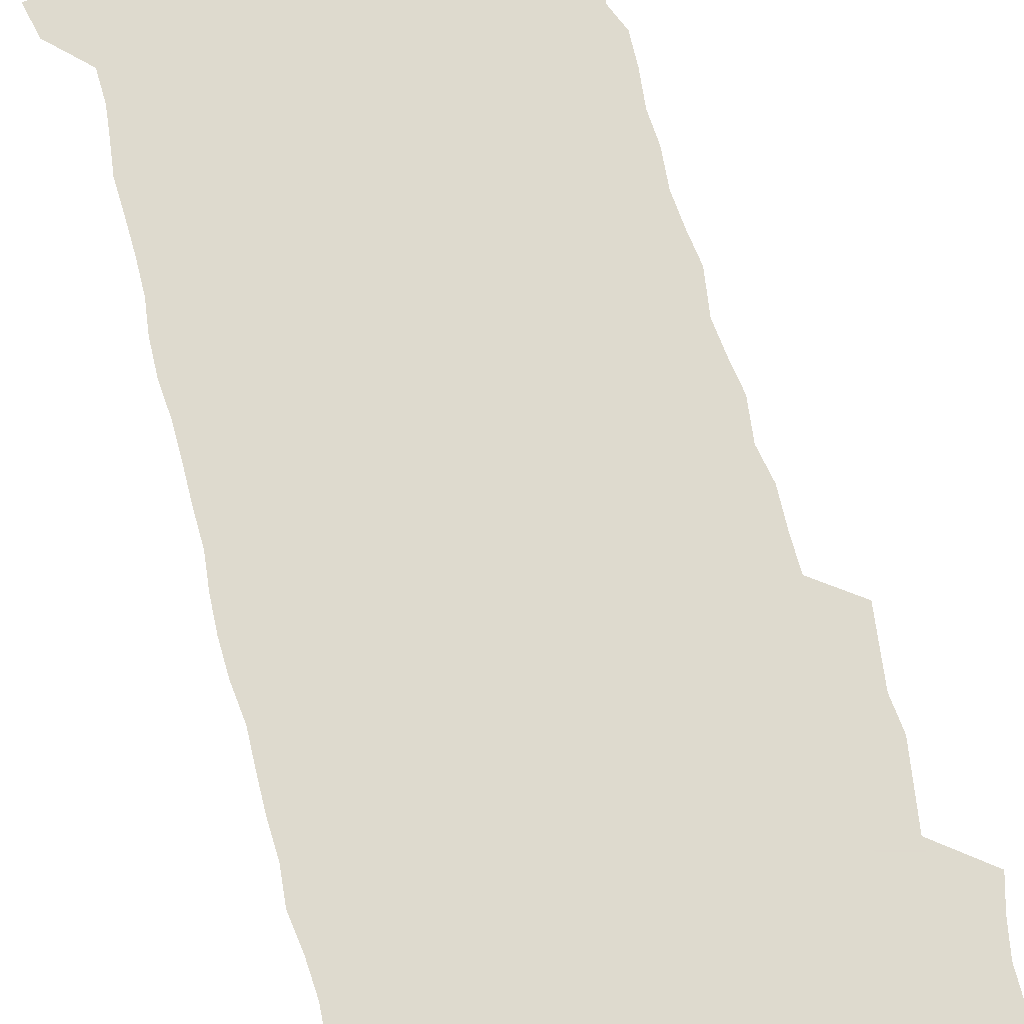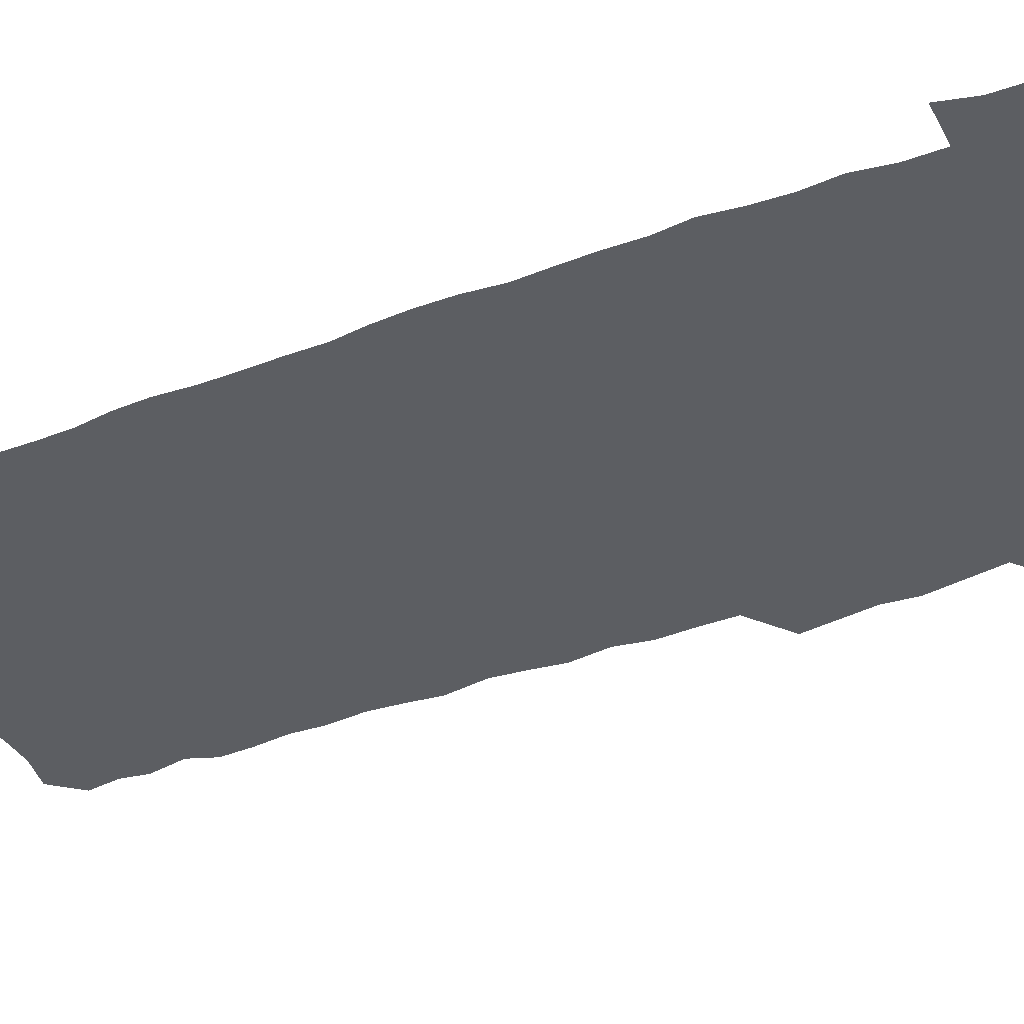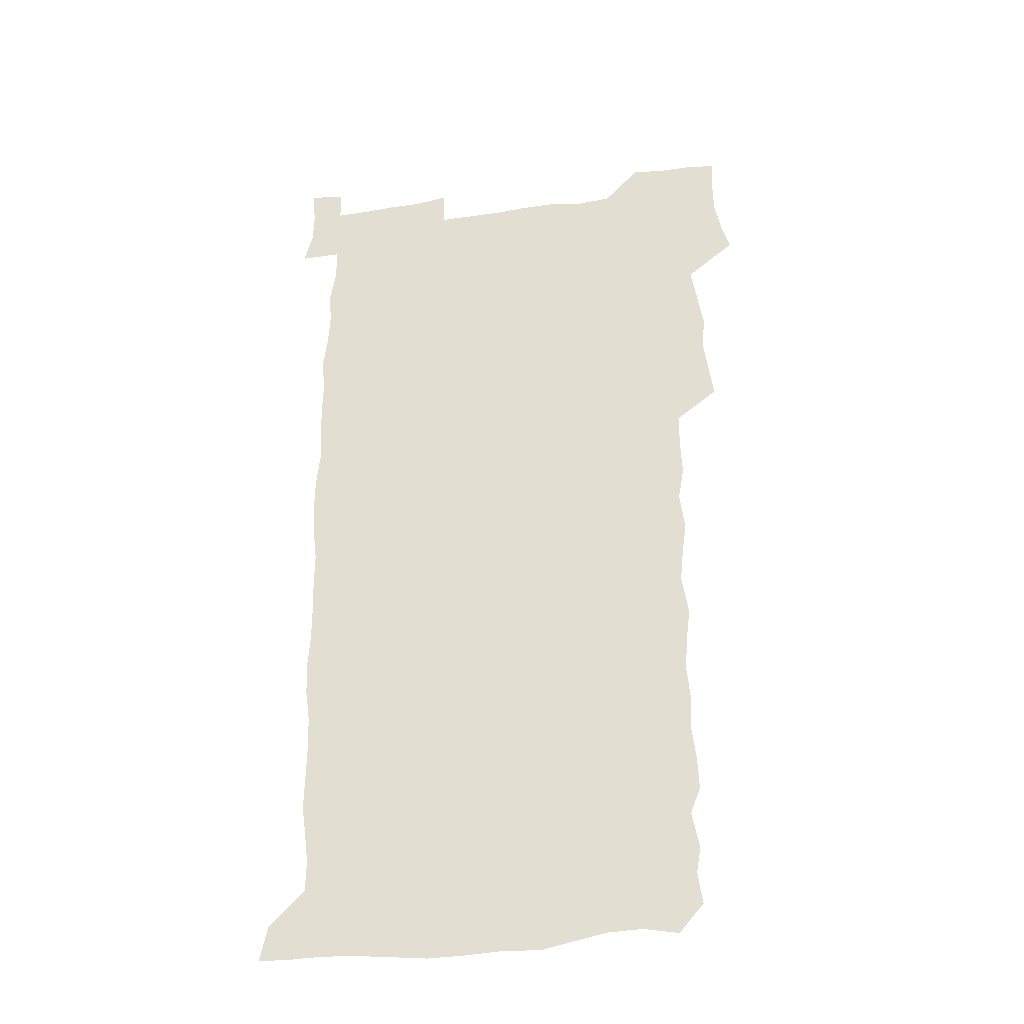
<metadata>
{"format":"obj","ext":"obj","renderer":"f3d","projection":"perspective","resolution":1024,"background":"white","views":[{"elev":71.3,"azim":164.6,"up":"+Z"},{"elev":-38.0,"azim":115.4,"up":"+Z"},{"elev":-33.7,"azim":-169.1,"up":"+Y"}]}
</metadata>
<code>
v 459.2 527.6 0
v 463.2 541.4 0
v 466 555.8 0
v 466.3 570.5 0
v 465.7 585.6 0
v 472.8 432 0
v 474.9 447.2 0
v 477.1 462.8 0
v 475.7 477.7 0
v 478.3 493.8 0
v 481 510.4 0
v 481.4 525.2 0
v 478.8 540.5 0
v 483.7 554.2 0
v 481.9 569.5 0
v 479.8 587 0
v 492.8 158.3 0
v 494.9 172.7 0
v 492.9 184.5 0
v 496.1 201.3 0
v 491.5 213.1 0
v 492.1 227.7 0
v 494 243.5 0
v 493.2 258 0
v 494.8 274.9 0
v 493.6 290.4 0
v 491.9 304.9 0
v 494.8 323.5 0
v 493.3 338.5 0
v 491.3 353 0
v 493.6 370.4 0
v 491 385.5 0
v 491.7 401.8 0
v 491.7 417.8 0
v 494.8 434.6 0
v 494.5 449.5 0
v 496.2 464.8 0
v 496 479.7 0
v 495.6 494.7 0
v 497.6 510.2 0
v 497.4 525.1 0
v 498.2 539.7 0
v 497.3 554.9 0
v 495.9 570.4 0
v 494.2 587 0
v 503.7 145.6 0
v 510.1 163.7 0
v 513.8 179.8 0
v 511.8 192.4 0
v 513.1 207.6 0
v 513.1 222.3 0
v 515.1 238.6 0
v 515.5 253.7 0
v 514.8 268.3 0
v 513.3 282.2 0
v 512.8 297.2 0
v 510.1 311 0
v 511 327.2 0
v 511.6 343.1 0
v 511.1 358.4 0
v 511.4 374.1 0
v 512.6 390.2 0
v 512.8 405.3 0
v 509.7 419.8 0
v 511.1 435.5 0
v 512.4 451 0
v 512.3 465.6 0
v 510.4 480.2 0
v 512.5 495.3 0
v 512.8 510.2 0
v 513.5 524.8 0
v 512.9 539.6 0
v 511.7 554.9 0
v 510.2 570.3 0
v 507.7 588.5 0
v 519.7 148.7 0
v 524.4 164.9 0
v 528.7 182.8 0
v 527.5 195.6 0
v 529.2 211.7 0
v 530.2 227.2 0
v 530.3 241.9 0
v 530.4 256.8 0
v 530.1 271.5 0
v 529.4 286 0
v 528.8 300.7 0
v 528.6 315.9 0
v 528.8 331.1 0
v 528.4 346.1 0
v 527.8 360.9 0
v 527.7 376.2 0
v 527.9 391.4 0
v 527.6 406.5 0
v 527 421.4 0
v 527.2 436.5 0
v 526.6 451.2 0
v 526.9 466 0
v 529.4 481.3 0
v 528.3 495.7 0
v 528.2 510.2 0
v 528.1 524.7 0
v 528.3 539.1 0
v 526.9 554.2 0
v 523.8 571.9 0
v 534.6 148.2 0
v 539.7 166.3 0
v 542.3 183.1 0
v 545 200.7 0
v 545.1 215.1 0
v 545.3 229.7 0
v 545.2 244.2 0
v 544.7 258.4 0
v 544.2 272.8 0
v 544.1 287.8 0
v 543.7 302.5 0
v 544.1 318 0
v 543.2 332.2 0
v 543.1 347.1 0
v 542.8 361.9 0
v 543.4 377.7 0
v 542.5 392 0
v 543.9 408 0
v 543.1 422.4 0
v 543.3 437.3 0
v 543.6 452.2 0
v 543.5 466.8 0
v 543.2 481.3 0
v 543.1 495.8 0
v 543.1 510.2 0
v 542.6 524.6 0
v 543.8 538.5 0
v 541.5 554.9 0
v 539.9 570.5 0
v 549.4 145.5 0
v 553.6 164.1 0
v 557.2 184.7 0
v 559.1 202.2 0
v 559.1 216 0
v 559.6 231.2 0
v 559.1 245 0
v 559.1 259.7 0
v 558.8 274.1 0
v 558.2 288.4 0
v 558.4 303.9 0
v 557.8 318 0
v 557.9 333.2 0
v 557.7 347.9 0
v 556.8 361.7 0
v 557.6 377.9 0
v 557.4 392.7 0
v 558 408.1 0
v 557.8 422.7 0
v 557.5 437.2 0
v 557.9 452.2 0
v 557.9 466.7 0
v 557.8 481.3 0
v 557.7 495.9 0
v 557.7 510.3 0
v 557.5 524.6 0
v 557.8 538.5 0
v 556.7 553.9 0
v 554.2 573 0
v 564.2 142.4 0
v 569.9 167.2 0
v 571.2 183.5 0
v 572.4 201.1 0
v 573.6 218.7 0
v 573.6 232.1 0
v 573.1 245.5 0
v 573 259.9 0
v 573 274.9 0
v 572.8 289.6 0
v 572.6 304.3 0
v 572.7 319.5 0
v 572.4 333.9 0
v 571.4 347.8 0
v 572.6 364.2 0
v 572.7 379.2 0
v 572.5 393.5 0
v 572.5 408.3 0
v 572.3 422.8 0
v 572.3 437.5 0
v 572.6 452.5 0
v 572.1 466.9 0
v 572.2 481.4 0
v 572.5 496 0
v 572.3 510.3 0
v 572.1 524.8 0
v 571.9 539.3 0
v 571.2 554.8 0
v 569.4 572.9 0
v 581.3 143.3 0
v 584.8 167.6 0
v 586 184.6 0
v 586.6 201.3 0
v 586.9 216.5 0
v 587.1 232.1 0
v 587.1 245.8 0
v 587 259.6 0
v 587.1 275.9 0
v 586.7 289.4 0
v 586.8 304.9 0
v 586.7 319.3 0
v 586.9 334.8 0
v 586.5 349.1 0
v 586.7 364.1 0
v 586.6 378.4 0
v 586.8 393.6 0
v 586.7 408.1 0
v 586.6 422.9 0
v 586.6 437.3 0
v 586.6 452.4 0
v 586.8 467 0
v 586.6 481.5 0
v 586.7 496 0
v 586.8 510.4 0
v 586.7 524.8 0
v 586.6 539.3 0
v 586.1 554.9 0
v 585.1 571.9 0
v 598.2 142.4 0
v 599.6 166 0
v 600.5 185.9 0
v 600.7 200.9 0
v 600.7 215.8 0
v 600.3 232.4 0
v 601.1 244.5 0
v 601 259.2 0
v 600.9 275.5 0
v 600.8 289.7 0
v 600.9 304.1 0
v 600.8 318.8 0
v 600.7 335.6 0
v 600.7 349 0
v 601 364.7 0
v 600.9 379.1 0
v 601 393.3 0
v 600.9 408.1 0
v 601 422.6 0
v 600.9 437.2 0
v 601 452.5 0
v 601.1 466.9 0
v 601.1 481.5 0
v 601.1 496 0
v 601.2 510.5 0
v 601.2 524.7 0
v 601.1 538.8 0
v 600.8 555.9 0
v 600.5 571.9 0
v 614.9 142.3 0
v 614.8 163.7 0
v 614.7 184.6 0
v 614.7 201.4 0
v 614.8 215.2 0
v 614.7 230.4 0
v 614.8 245.9 0
v 614.9 259 0
v 614.7 275.8 0
v 614.8 289.8 0
v 615.1 303.8 0
v 615 319.1 0
v 614.9 334.4 0
v 614.9 350 0
v 615.1 364.2 0
v 615.4 378.3 0
v 615.2 393.6 0
v 615.3 407.9 0
v 615.4 422.6 0
v 615.2 437.7 0
v 615.4 452.3 0
v 615.4 466.9 0
v 615.5 481.4 0
v 615.9 496.1 0
v 615.6 510.8 0
v 615.7 525.2 0
v 615.5 539.6 0
v 615.8 554.8 0
v 615.8 571.8 0
v 615.7 588.6 0
v 631.1 144.1 0
v 629.8 168 0
v 629.5 182.5 0
v 628.3 201.5 0
v 628.7 215.1 0
v 629.1 229 0
v 628.8 244.7 0
v 628.7 260.1 0
v 628.9 274.5 0
v 629.3 288.3 0
v 629.2 303.4 0
v 629.2 318.6 0
v 629 334.4 0
v 628.8 349.5 0
v 629.1 363.9 0
v 629.6 378.2 0
v 629.6 393 0
v 629.5 407.8 0
v 629.9 422.3 0
v 630.6 436.7 0
v 629.8 452.2 0
v 629.6 466.8 0
v 630 481.3 0
v 630.2 496.1 0
v 630.3 510.8 0
v 630.3 525.4 0
v 630.3 540 0
v 630.5 554.7 0
v 630.9 570 0
v 631 586.4 0
v 647.3 145.8 0
v 644.3 167.3 0
v 643.7 182.5 0
v 643.2 198.2 0
v 643.3 213 0
v 643.3 227.8 0
v 642.8 243.5 0
v 644.4 256.9 0
v 643.3 273.3 0
v 642.6 289.5 0
v 643 303.4 0
v 643.7 317.5 0
v 643.6 332.8 0
v 645.1 346.8 0
v 643.8 362.9 0
v 644.6 377.1 0
v 645.5 391.6 0
v 644.6 407.1 0
v 644.5 422 0
v 644.8 436.8 0
v 644.2 451.9 0
v 645.7 466.4 0
v 644.7 481.4 0
v 645.2 496 0
v 645.3 510.7 0
v 645.3 525.5 0
v 645.2 540.2 0
v 645.4 555.1 0
v 645.5 569.8 0
v 645.9 586.3 0
v 662.7 146.6 0
v 657.8 168 0
v 658 181.1 0
v 658.2 195.2 0
v 657.7 210.8 0
v 657.4 226.2 0
v 658 240.6 0
v 658.6 255.3 0
v 658.3 270.9 0
v 659 285.6 0
v 659.4 300.3 0
v 658.1 316.2 0
v 660 330.1 0
v 660.6 344.8 0
v 658.7 361.5 0
v 660 375.7 0
v 660.7 390.5 0
v 659.7 406.1 0
v 659.8 421 0
v 660.7 435.7 0
v 660.4 450.9 0
v 661.7 465.7 0
v 660.6 481 0
v 660.5 495.8 0
v 660.8 510.6 0
v 661.8 525.7 0
v 660.9 540.7 0
v 660.6 555.6 0
v 660.2 570 0
v 660.8 585.4 0
v 677.9 146.3 0
v 673.5 164.4 0
v 672.3 178.3 0
v 672 192.8 0
v 673.7 206.2 0
v 675.6 219.9 0
v 675.3 235.2 0
v 675.1 250.6 0
v 675.5 265.8 0
v 677.5 280.1 0
v 678.1 294.9 0
v 677 311 0
v 677 326.5 0
v 677.4 341.8 0
v 677.2 357.6 0
v 679 372.4 0
v 679.9 387.3 0
v 679.6 402.7 0
v 678 418.8 0
v 678.6 434 0
v 679 449.4 0
v 678.6 464.7 0
v 680.2 479.8 0
v 678.2 495.3 0
v 677.4 510.5 0
v 678.4 525.6 0
v 675.9 541.6 0
v 675.9 556.6 0
v 675.3 570.6 0
v 675.6 585.3 0
v 675.9 599.8 0
v 691.5 146.7 0
v 688.2 162.2 0
v 694.8 556.6 0
v 691 571.6 0
v 690.6 585.9 0
v 692.1 601.5 0
f 11 12 1
f 1 12 2
f 12 13 2
f 2 13 3
f 13 14 3
f 3 14 4
f 14 15 4
f 4 15 5
f 15 16 5
f 34 35 6
f 6 35 7
f 35 36 7
f 7 36 8
f 36 37 8
f 8 37 9
f 37 38 9
f 9 38 10
f 38 39 10
f 10 39 11
f 39 40 11
f 11 40 12
f 40 41 12
f 12 41 13
f 41 42 13
f 13 42 14
f 42 43 14
f 14 43 15
f 43 44 15
f 15 44 16
f 44 45 16
f 46 47 17
f 17 47 18
f 47 48 18
f 18 48 19
f 48 49 19
f 19 49 20
f 49 50 20
f 20 50 21
f 50 51 21
f 21 51 22
f 51 52 22
f 22 52 23
f 52 53 23
f 23 53 24
f 53 54 24
f 24 54 25
f 54 55 25
f 25 55 26
f 55 56 26
f 26 56 27
f 56 57 27
f 27 57 28
f 57 58 28
f 28 58 29
f 58 59 29
f 29 59 30
f 59 60 30
f 30 60 31
f 60 61 31
f 31 61 32
f 61 62 32
f 32 62 33
f 62 63 33
f 33 63 34
f 63 64 34
f 34 64 35
f 64 65 35
f 35 65 36
f 65 66 36
f 36 66 37
f 66 67 37
f 37 67 38
f 67 68 38
f 38 68 39
f 68 69 39
f 39 69 40
f 69 70 40
f 40 70 41
f 70 71 41
f 41 71 42
f 71 72 42
f 42 72 43
f 72 73 43
f 43 73 44
f 73 74 44
f 44 74 45
f 74 75 45
f 46 76 47
f 76 77 47
f 47 77 48
f 77 78 48
f 48 78 49
f 78 79 49
f 49 79 50
f 79 80 50
f 50 80 51
f 80 81 51
f 51 81 52
f 81 82 52
f 52 82 53
f 82 83 53
f 53 83 54
f 83 84 54
f 54 84 55
f 84 85 55
f 55 85 56
f 85 86 56
f 56 86 57
f 86 87 57
f 57 87 58
f 87 88 58
f 58 88 59
f 88 89 59
f 59 89 60
f 89 90 60
f 60 90 61
f 90 91 61
f 61 91 62
f 91 92 62
f 62 92 63
f 92 93 63
f 63 93 64
f 93 94 64
f 64 94 65
f 94 95 65
f 65 95 66
f 95 96 66
f 66 96 67
f 96 97 67
f 67 97 68
f 97 98 68
f 68 98 69
f 98 99 69
f 69 99 70
f 99 100 70
f 70 100 71
f 100 101 71
f 71 101 72
f 101 102 72
f 72 102 73
f 102 103 73
f 73 103 74
f 103 104 74
f 74 104 75
f 76 105 77
f 105 106 77
f 77 106 78
f 106 107 78
f 78 107 79
f 107 108 79
f 79 108 80
f 108 109 80
f 80 109 81
f 109 110 81
f 81 110 82
f 110 111 82
f 82 111 83
f 111 112 83
f 83 112 84
f 112 113 84
f 84 113 85
f 113 114 85
f 85 114 86
f 114 115 86
f 86 115 87
f 115 116 87
f 87 116 88
f 116 117 88
f 88 117 89
f 117 118 89
f 89 118 90
f 118 119 90
f 90 119 91
f 119 120 91
f 91 120 92
f 120 121 92
f 92 121 93
f 121 122 93
f 93 122 94
f 122 123 94
f 94 123 95
f 123 124 95
f 95 124 96
f 124 125 96
f 96 125 97
f 125 126 97
f 97 126 98
f 126 127 98
f 98 127 99
f 127 128 99
f 99 128 100
f 128 129 100
f 100 129 101
f 129 130 101
f 101 130 102
f 130 131 102
f 102 131 103
f 131 132 103
f 103 132 104
f 132 133 104
f 105 134 106
f 134 135 106
f 106 135 107
f 135 136 107
f 107 136 108
f 136 137 108
f 108 137 109
f 137 138 109
f 109 138 110
f 138 139 110
f 110 139 111
f 139 140 111
f 111 140 112
f 140 141 112
f 112 141 113
f 141 142 113
f 113 142 114
f 142 143 114
f 114 143 115
f 143 144 115
f 115 144 116
f 144 145 116
f 116 145 117
f 145 146 117
f 117 146 118
f 146 147 118
f 118 147 119
f 147 148 119
f 119 148 120
f 148 149 120
f 120 149 121
f 149 150 121
f 121 150 122
f 150 151 122
f 122 151 123
f 151 152 123
f 123 152 124
f 152 153 124
f 124 153 125
f 153 154 125
f 125 154 126
f 154 155 126
f 126 155 127
f 155 156 127
f 127 156 128
f 156 157 128
f 128 157 129
f 157 158 129
f 129 158 130
f 158 159 130
f 130 159 131
f 159 160 131
f 131 160 132
f 160 161 132
f 132 161 133
f 161 162 133
f 134 163 135
f 163 164 135
f 135 164 136
f 164 165 136
f 136 165 137
f 165 166 137
f 137 166 138
f 166 167 138
f 138 167 139
f 167 168 139
f 139 168 140
f 168 169 140
f 140 169 141
f 169 170 141
f 141 170 142
f 170 171 142
f 142 171 143
f 171 172 143
f 143 172 144
f 172 173 144
f 144 173 145
f 173 174 145
f 145 174 146
f 174 175 146
f 146 175 147
f 175 176 147
f 147 176 148
f 176 177 148
f 148 177 149
f 177 178 149
f 149 178 150
f 178 179 150
f 150 179 151
f 179 180 151
f 151 180 152
f 180 181 152
f 152 181 153
f 181 182 153
f 153 182 154
f 182 183 154
f 154 183 155
f 183 184 155
f 155 184 156
f 184 185 156
f 156 185 157
f 185 186 157
f 157 186 158
f 186 187 158
f 158 187 159
f 187 188 159
f 159 188 160
f 188 189 160
f 160 189 161
f 189 190 161
f 161 190 162
f 190 191 162
f 163 192 164
f 192 193 164
f 164 193 165
f 193 194 165
f 165 194 166
f 194 195 166
f 166 195 167
f 195 196 167
f 167 196 168
f 196 197 168
f 168 197 169
f 197 198 169
f 169 198 170
f 198 199 170
f 170 199 171
f 199 200 171
f 171 200 172
f 200 201 172
f 172 201 173
f 201 202 173
f 173 202 174
f 202 203 174
f 174 203 175
f 203 204 175
f 175 204 176
f 204 205 176
f 176 205 177
f 205 206 177
f 177 206 178
f 206 207 178
f 178 207 179
f 207 208 179
f 179 208 180
f 208 209 180
f 180 209 181
f 209 210 181
f 181 210 182
f 210 211 182
f 182 211 183
f 211 212 183
f 183 212 184
f 212 213 184
f 184 213 185
f 213 214 185
f 185 214 186
f 214 215 186
f 186 215 187
f 215 216 187
f 187 216 188
f 216 217 188
f 188 217 189
f 217 218 189
f 189 218 190
f 218 219 190
f 190 219 191
f 219 220 191
f 192 221 193
f 221 222 193
f 193 222 194
f 222 223 194
f 194 223 195
f 223 224 195
f 195 224 196
f 224 225 196
f 196 225 197
f 225 226 197
f 197 226 198
f 226 227 198
f 198 227 199
f 227 228 199
f 199 228 200
f 228 229 200
f 200 229 201
f 229 230 201
f 201 230 202
f 230 231 202
f 202 231 203
f 231 232 203
f 203 232 204
f 232 233 204
f 204 233 205
f 233 234 205
f 205 234 206
f 234 235 206
f 206 235 207
f 235 236 207
f 207 236 208
f 236 237 208
f 208 237 209
f 237 238 209
f 209 238 210
f 238 239 210
f 210 239 211
f 239 240 211
f 211 240 212
f 240 241 212
f 212 241 213
f 241 242 213
f 213 242 214
f 242 243 214
f 214 243 215
f 243 244 215
f 215 244 216
f 244 245 216
f 216 245 217
f 245 246 217
f 217 246 218
f 246 247 218
f 218 247 219
f 247 248 219
f 219 248 220
f 248 249 220
f 221 250 222
f 250 251 222
f 222 251 223
f 251 252 223
f 223 252 224
f 252 253 224
f 224 253 225
f 253 254 225
f 225 254 226
f 254 255 226
f 226 255 227
f 255 256 227
f 227 256 228
f 256 257 228
f 228 257 229
f 257 258 229
f 229 258 230
f 258 259 230
f 230 259 231
f 259 260 231
f 231 260 232
f 260 261 232
f 232 261 233
f 261 262 233
f 233 262 234
f 262 263 234
f 234 263 235
f 263 264 235
f 235 264 236
f 264 265 236
f 236 265 237
f 265 266 237
f 237 266 238
f 266 267 238
f 238 267 239
f 267 268 239
f 239 268 240
f 268 269 240
f 240 269 241
f 269 270 241
f 241 270 242
f 270 271 242
f 242 271 243
f 271 272 243
f 243 272 244
f 272 273 244
f 244 273 245
f 273 274 245
f 245 274 246
f 274 275 246
f 246 275 247
f 275 276 247
f 247 276 248
f 276 277 248
f 248 277 249
f 277 278 249
f 250 280 251
f 280 281 251
f 251 281 252
f 281 282 252
f 252 282 253
f 282 283 253
f 253 283 254
f 283 284 254
f 254 284 255
f 284 285 255
f 255 285 256
f 285 286 256
f 256 286 257
f 286 287 257
f 257 287 258
f 287 288 258
f 258 288 259
f 288 289 259
f 259 289 260
f 289 290 260
f 260 290 261
f 290 291 261
f 261 291 262
f 291 292 262
f 262 292 263
f 292 293 263
f 263 293 264
f 293 294 264
f 264 294 265
f 294 295 265
f 265 295 266
f 295 296 266
f 266 296 267
f 296 297 267
f 267 297 268
f 297 298 268
f 268 298 269
f 298 299 269
f 269 299 270
f 299 300 270
f 270 300 271
f 300 301 271
f 271 301 272
f 301 302 272
f 272 302 273
f 302 303 273
f 273 303 274
f 303 304 274
f 274 304 275
f 304 305 275
f 275 305 276
f 305 306 276
f 276 306 277
f 306 307 277
f 277 307 278
f 307 308 278
f 278 308 279
f 308 309 279
f 280 310 281
f 310 311 281
f 281 311 282
f 311 312 282
f 282 312 283
f 312 313 283
f 283 313 284
f 313 314 284
f 284 314 285
f 314 315 285
f 285 315 286
f 315 316 286
f 286 316 287
f 316 317 287
f 287 317 288
f 317 318 288
f 288 318 289
f 318 319 289
f 289 319 290
f 319 320 290
f 290 320 291
f 320 321 291
f 291 321 292
f 321 322 292
f 292 322 293
f 322 323 293
f 293 323 294
f 323 324 294
f 294 324 295
f 324 325 295
f 295 325 296
f 325 326 296
f 296 326 297
f 326 327 297
f 297 327 298
f 327 328 298
f 298 328 299
f 328 329 299
f 299 329 300
f 329 330 300
f 300 330 301
f 330 331 301
f 301 331 302
f 331 332 302
f 302 332 303
f 332 333 303
f 303 333 304
f 333 334 304
f 304 334 305
f 334 335 305
f 305 335 306
f 335 336 306
f 306 336 307
f 336 337 307
f 307 337 308
f 337 338 308
f 308 338 309
f 338 339 309
f 310 340 311
f 340 341 311
f 311 341 312
f 341 342 312
f 312 342 313
f 342 343 313
f 313 343 314
f 343 344 314
f 314 344 315
f 344 345 315
f 315 345 316
f 345 346 316
f 316 346 317
f 346 347 317
f 317 347 318
f 347 348 318
f 318 348 319
f 348 349 319
f 319 349 320
f 349 350 320
f 320 350 321
f 350 351 321
f 321 351 322
f 351 352 322
f 322 352 323
f 352 353 323
f 323 353 324
f 353 354 324
f 324 354 325
f 354 355 325
f 325 355 326
f 355 356 326
f 326 356 327
f 356 357 327
f 327 357 328
f 357 358 328
f 328 358 329
f 358 359 329
f 329 359 330
f 359 360 330
f 330 360 331
f 360 361 331
f 331 361 332
f 361 362 332
f 332 362 333
f 362 363 333
f 333 363 334
f 363 364 334
f 334 364 335
f 364 365 335
f 335 365 336
f 365 366 336
f 336 366 337
f 366 367 337
f 337 367 338
f 367 368 338
f 338 368 339
f 368 369 339
f 340 370 341
f 370 371 341
f 341 371 342
f 371 372 342
f 342 372 343
f 372 373 343
f 343 373 344
f 373 374 344
f 344 374 345
f 374 375 345
f 345 375 346
f 375 376 346
f 346 376 347
f 376 377 347
f 347 377 348
f 377 378 348
f 348 378 349
f 378 379 349
f 349 379 350
f 379 380 350
f 350 380 351
f 380 381 351
f 351 381 352
f 381 382 352
f 352 382 353
f 382 383 353
f 353 383 354
f 383 384 354
f 354 384 355
f 384 385 355
f 355 385 356
f 385 386 356
f 356 386 357
f 386 387 357
f 357 387 358
f 387 388 358
f 358 388 359
f 388 389 359
f 359 389 360
f 389 390 360
f 360 390 361
f 390 391 361
f 361 391 362
f 391 392 362
f 362 392 363
f 392 393 363
f 363 393 364
f 393 394 364
f 364 394 365
f 394 395 365
f 365 395 366
f 395 396 366
f 366 396 367
f 396 397 367
f 367 397 368
f 397 398 368
f 368 398 369
f 398 399 369
f 370 401 371
f 401 402 371
f 371 402 372
f 397 403 398
f 403 404 398
f 398 404 399
f 404 405 399
f 399 405 400
f 405 406 400

</code>
